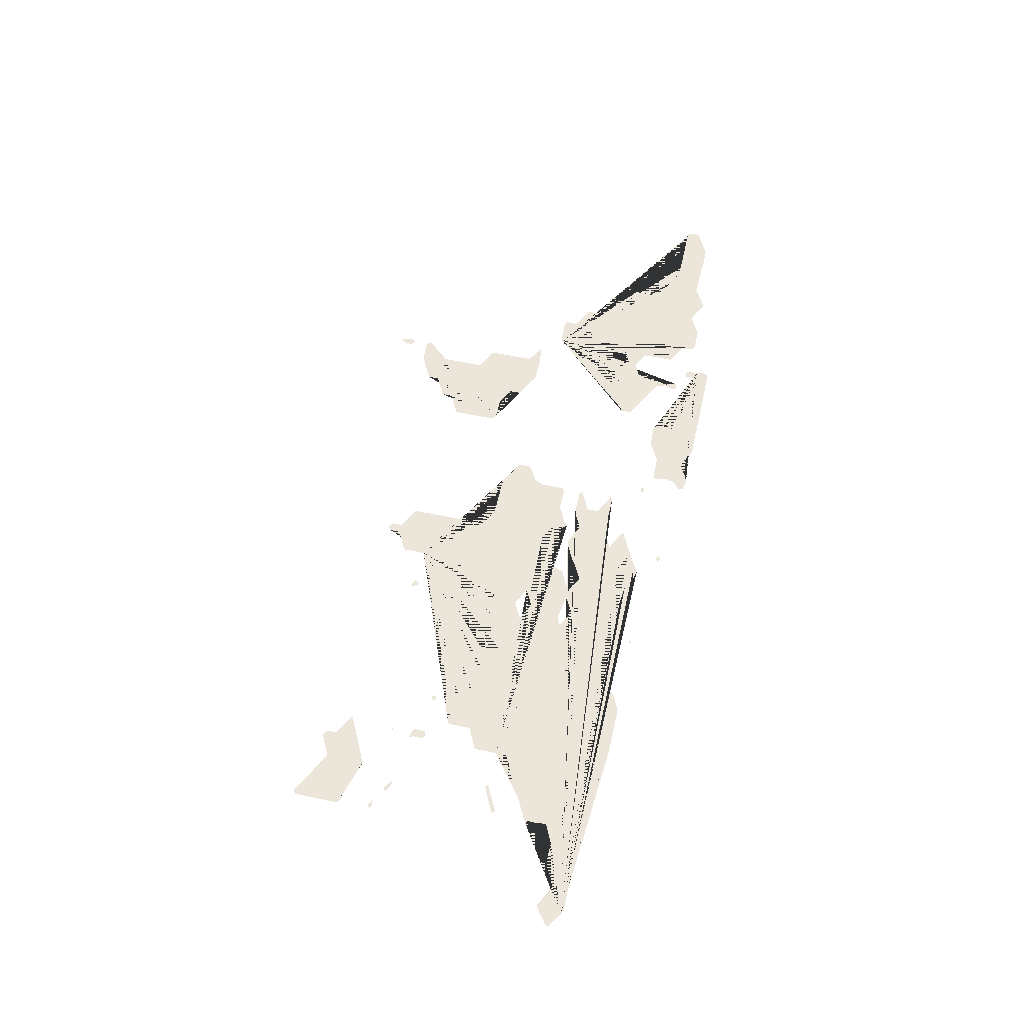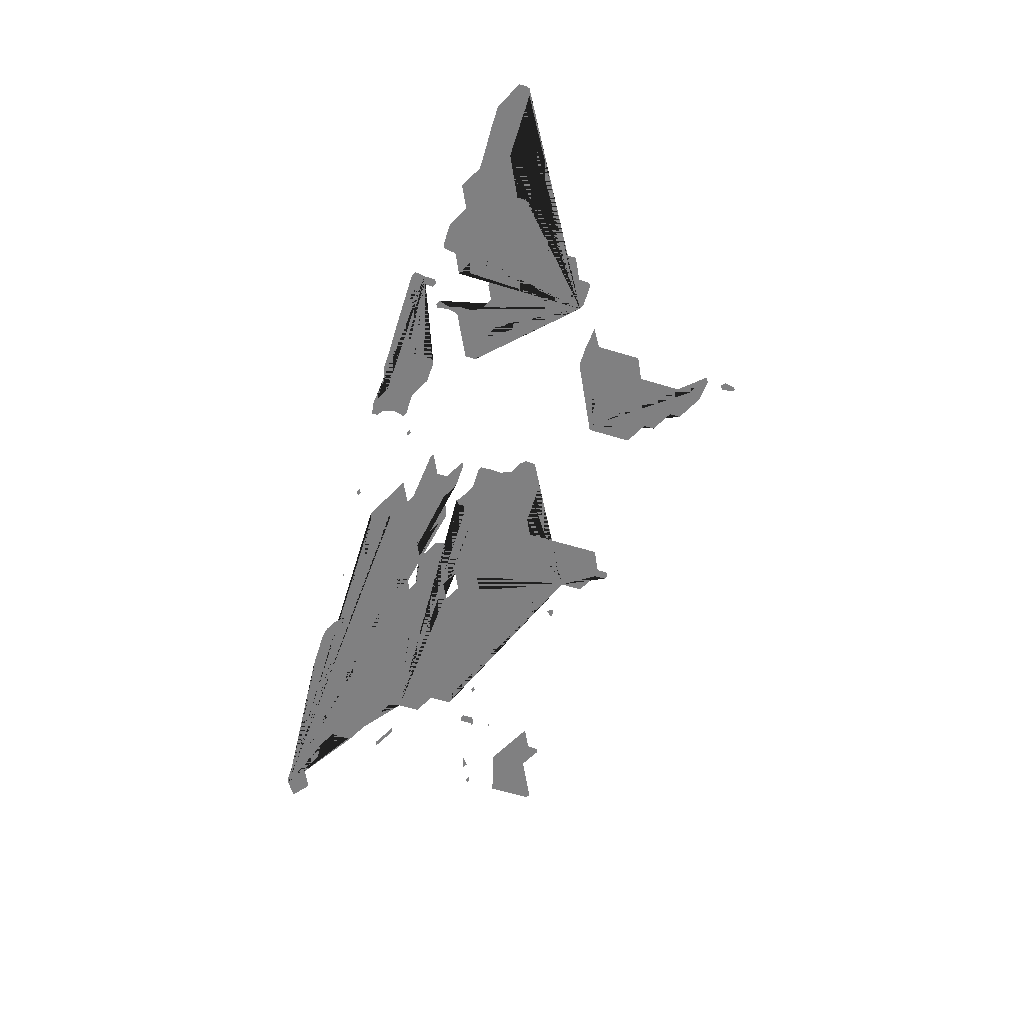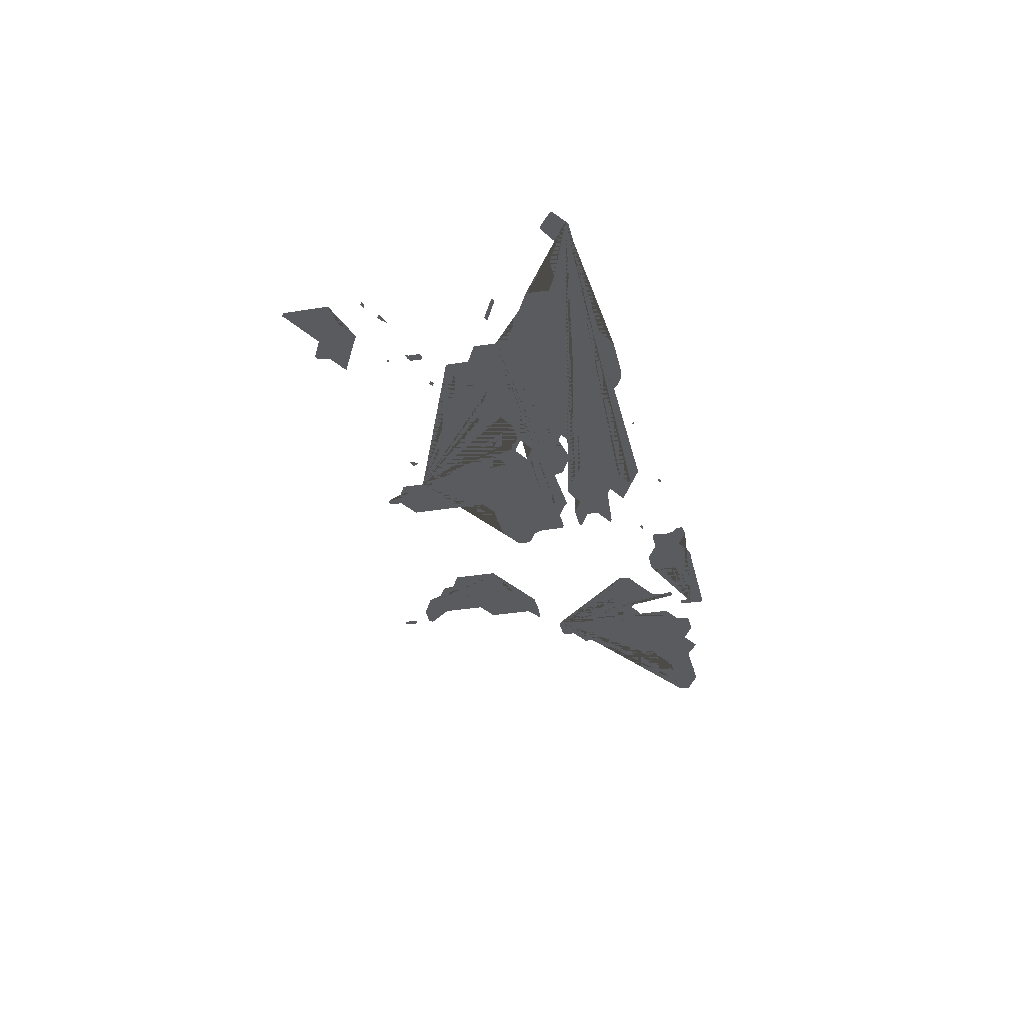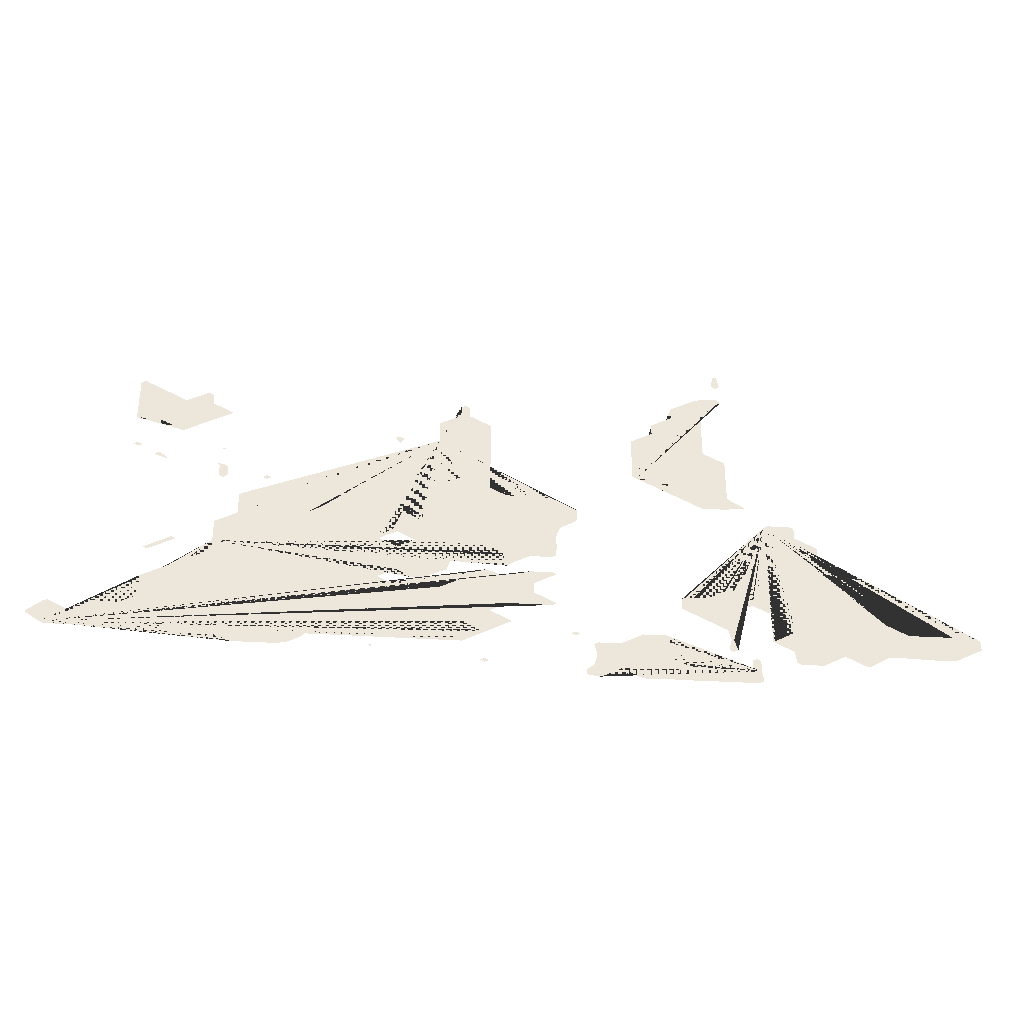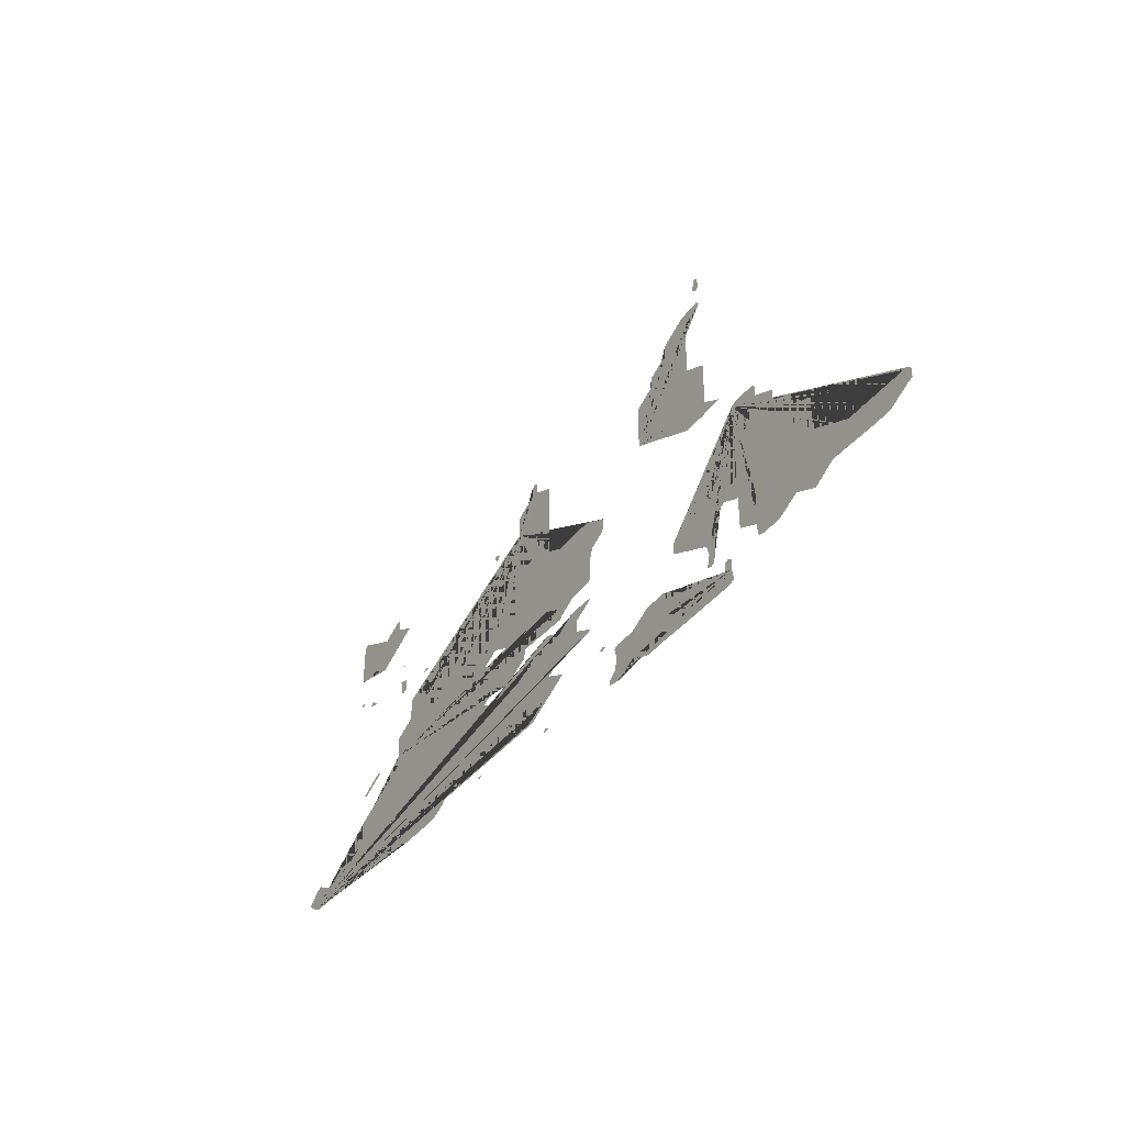
<metadata>
{"format":"obj","ext":"obj","renderer":"f3d","projection":"perspective","resolution":1024,"background":"white","views":[{"elev":55.6,"azim":102.6,"up":"+Y"},{"elev":-60.1,"azim":-107.3,"up":"+Y"},{"elev":-33.4,"azim":102.5,"up":"+Y"},{"elev":-33.2,"azim":175.1,"up":"+Z"},{"elev":-38.9,"azim":-123.5,"up":"+Z"}]}
</metadata>
<code>
o 平面.001
v -0.8005 0 0.5454
v -0.8356 -0 0.5454
v -0.8181 0 0.4703
v -0.8356 -0 0.4545
v -0.8181 0 0.5296
v -0.7272 0 0.4637
v -0.8181 0 0.5952
v -0.8267 0 0.5908
v -0.8094 -0 0.5908
v 1.654 0 0.3181
v 1.654 0 0.2272
v 1.654 0 0.236
v 1.636 0 0.2185
v 1.545 0 0.2185
v 1.654 0 0.409
v 1.654 0 0.3636
v 1.654 0 0.2727
v 1.636 0 0.4195
v 1.619 0 0.409
v 1.545 -0 0.3724
v 1.341 0 0.3181
v 1.528 -0 0.3636
v 1.363 -0 0.3724
v 1.346 -0 0.3636
v 1.255 0 0.2727
v 1.273 0 0.2639
v 1.454 -0 0.3269
v 1.381 0 0.3636
v 1.346 -0 0.2272
v 1.273 -0 0.2837
v 1.363 0 0.2185
v 0.5679 0 0.1931
v 0.5454 -0 0.1906
v 0.2902 0 0.3636
v 0.5278 0 0.1818
v 0.2902 0 0.3181
v 0.3636 0 0.2815
v 0.2551 -0 0.3636
v 0.2548 -0 0.3181
v 0.1642 0 0.2272
v 0.3811 -0 0.2727
v 0.3811 0 0.2272
v 0.1818 0 0.2816
v 0.1642 0 0.2727
v 0.2727 -0 0.3724
v -0.4369 0 0.2272
v -0.4545 -0 0.236
v -0.5278 0 0.2727
v -0.7447 0 0.2727
v -0.7447 -0 0.3636
v -0.7096 -0 0.4545
v -0.6187 -0 0.409
v -0.6363 -0 0.4178
v -0.7447 -0 0.2272
v -0.8181 0 0.4457
v -0.7447 -0 0.3181
v -0.6187 -0 0.3636
v -0.7447 -0 0.409
v -0.5454 0 0.3262
v -0.5291 0 0.3181
v 1.636 0 0.09968
v 1.612 0 0.0909
v 1.472 0 0.1818
v 1.454 0 0.1715
v 1.545 0 0.05728
v 1.563 -0 0.04545
v 1.545 0 0.03667
v 1.528 -0 0.04545
v 1.654 0 0.0909
v 1.636 0 0.08211
v 1.503 0 0.0242
v 1.273 -0 -0.05423
v 1.255 0 -0.04545
v 1.29 0 -0.04545
v 1.301 0 0.01404
v 1.273 -0 0.008829
v 1.437 -0 0.1818
v 1.255 0 -0
v 1.29 0 -0
v 1.091 0 -0.03467
v 1.073 0 -0.04545
v 1.108 0 -0.04545
v 1.267 0 0.0909
v 1.273 -0 0.08803
v 1.281 0 0.0909
v 1.273 0 0.09374
v 1.283 0 0.08585
v 0.472 -0 -0
v 0.4545 -0 0.008781
v 0.5629 0 0.1818
v 0.5454 0 0.1596
v 0.472 -0 -0.04545
v 0.5454 0 -0.08211
v 0.3811 -0 0.0909
v 0.2916 -0 -0
v 0.3636 0 -0.03601
v 0.1642 0 0.1818
v 0.3636 -0 0.03601
v 0.1642 0 0.1363
v 0.3811 0 0.04545
v 0.1642 0 -0.04545
v 0.0909 0 -0.08211
v 0.1642 0 0.0909
v 0.1642 0 0.04545
v 0.1642 0 -0
v 0.4356 0 -0
v 0.3811 0 0.1363
v 0.3811 0 0.1818
v -0.4369 -0 0.0909
v -0.4369 0 0.04545
v -0.4545 0 0.03667
v -0.4369 0 0.1818
v -0.4369 0 0.1363
v -0.5454 0 0.03647
v -0.8356 -0 -0
v -0.6183 0 -0
v -0.8356 -0 0.0909
v -0.6187 -0 -0.04545
v -0.8356 -0 -0.04545
v -0.909 0 -0.09002
v -0.8356 -0 0.1363
v -0.8356 -0 0.04545
v -0.7447 -0 0.1818
v -0.8181 -0 0.1451
v -0.9107 0 -0.0909
v 1.199 -0 -0.1818
v 1.199 -0 -0.1363
v 1.182 -0 -0.1276
v 1.29 0 -0.2727
v 1.29 0 -0.3181
v 1.091 -0 -0.1601
v 1.073 -0 -0.1818
v 1.273 0 -0.2639
v 1.138 -0 -0.1363
v 1.073 -0 -0.2272
v 0.9998 0 -0.2639
v 1.199 -0 -0.2272
v 1.091 0 -0.05408
v 0.6363 -0 -0.236
v 0.5629 0 -0.2727
v 0.5629 0 -0.0909
v 0.5454 0 -0.09968
v 0.472 -0 -0.1363
v 0.6187 -0 -0.3181
v 0.5454 0 -0.2815
v 0.8649 -0 -0.1818
v 0.909 -0 -0.2038
v 0.9265 0 -0.2272
v 0.8005 -0 -0.1818
v 0.6538 0 -0.2272
v 0.6363 -0 -0.2185
v 0.8181 -0 -0.173
v 0.8005 0 -0.2727
v 0.7272 -0 -0.3094
v 0.6363 -0 -0.3094
v 0.5278 0 -0.1818
v 0.4545 -0 -0.2185
v 0.4545 0 -0.1451
v 0.5629 0 -0.1818
v 0.5454 -0 -0.173
v 0.8005 -0 -0.2272
v 0.3811 0 -0.1818
v -0 0 -0.08211
v 0.472 -0 -0.3181
v -0.1085 -0 -0.2727
v -0.0909 0 -0.08211
v -0.1085 -0 -0.0909
v -0.1818 0 -0.129
v -0.1268 -0 -0.2272
v -0.1818 0 -0.1996
v -0.1109 0 -0.3181
v -0.1992 0 -0.1818
v -0.1964 0 -0.1363
v -0.8914 0 -0.3181
v -0.909 0 -0.2973
v -0.9823 -0 -0.2272
v -0.9265 0 -0.3181
v -0.8181 0 -0.09968
v -0.9998 -0 -0.236
v -0.6363 -0 -0.05423
v -0.7096 -0 -0.0909
v -0.9998 -0 -0.173
v -0.9823 -0 -0.1818
v -0.7272 0 -0.09968
v -0.909 0 -0.09177
v -1.073 -0 -0.2727
v -1.182 0 -0.2639
v -1.199 -0 -0.2727
v -1.108 -0 -0.2272
v -1.091 -0 -0.173
v -1.073 0 -0.3181
v -1.108 -0 -0.1818
v -1.199 -0 -0.3181
v 1.472 0 -0.4999
v 1.454 -0 -0.4911
v 1.563 -0 -0.409
v 1.545 -0 -0.4178
v 1.545 -0 -0.5366
v 1.563 -0 -0.5454
v 1.472 0 -0.3636
v 1.545 -0 -0.4002
v 1.563 -0 -0.5908
v 1.454 -0 -0.3548
v 1.437 -0 -0.3636
v 1.381 -0 -0.4545
v 1.363 0 -0.4457
v 1.528 -0 -0.409
v 1.454 0 -0.3724
v 1.29 0 -0.3636
v 1.29 0 -0.409
v 0.6187 -0 -0.4999
v 0.5454 0 -0.4633
v 0.5454 -0 -0.5366
v 0.5454 -0 -0.3548
v 0.2727 0 -0.3269
v 0.4369 -0 -0.4999
v 0.3636 0 -0.4633
v 0.472 -0 -0.4999
v 0.3392 0 -0.4545
v 0.3245 0 -0.409
v 0.1818 0 -0.4457
v 0.151 -0 -0.4545
v 0.4369 -0 -0.3636
v 0.3636 -0 -0.4002
v 0.3636 -0 -0.5366
v 0.2902 0 -0.4999
v 0.2727 0 -0.4877
v 0.0909 0 -0.4845
v 0.03078 0 -0.4545
v -0 0 -0.4457
v 0.1818 0 -0.3269
v 0.1085 -0 -0.3636
v 0.3636 0 -0.3253
v 0.2062 0 -0.4545
v 0.07438 -0 -0.409
v 0.0909 0 -0.4237
v 0.1074 -0 -0.409
v -0.0909 0 -0.3724
v -0.01756 -0 -0.4999
v -0.1085 -0 -0.3636
v -0.0909 0 -0.4457
v -0.1085 -0 -0.4545
v -0.01756 -0 -0.5454
v -0.0909 -0 -0.582
v -0.1085 -0 -0.5908
v -0.0909 0 -0.4633
v -0 0 -0.3724
v -0.7272 0 -0.5364
v -0.909 0 -0.5622
v -0.9661 0 -0.5908
v -0.6187 -0 -0.5908
v -0.8914 0 -0.409
v -0.9823 -0 -0.4999
v -0.909 -0 -0.5366
v -0.8356 -0 -0.4999
v -0.8583 0 -0.4545
v -0.8518 0 -0.5908
v -0.8001 0 -0.4999
v -0.6187 -0 -0.5454
v -0.6363 -0 -0.5366
v -0.8181 0 -0.4746
v -0.909 0 -0.4633
v -0.8914 0 -0.3636
v -1.29 0 -0.409
v -1.363 0 -0.4457
v -1.381 -0 -0.4999
v -1.381 0 -0.4545
v -1.273 -0 -0.3548
v -1.29 0 -0.3636
v -1.381 -0 -0.5908
v -1.381 -0 -0.5454
v -0.9998 -0 -0.3548
v 1.745 0 -0.6817
v 1.727 -0 -0.6729
v 1.986 0 -0.7272
v 1.986 0 -0.734
v 1.926 0 -0.7734
v 1.891 -0 -0.6817
v 1.818 -0 -0.7184
v 1.909 -0 -0.7814
v 1.818 -0 -0.7814
v 1.727 -0 -0.7814
v 1.636 -0 -0.7814
v 1.909 -0 -0.6729
v 1.926 0 -0.681
v 1.559 -0 -0.6363
v 1.636 -0 -0.6729
v 1.545 -0 -0.7814
v 1.454 -0 -0.7814
v 0.9998 0 -0.8268
v 1.091 0 -0.8268
v 1.273 0 -0.7843
v 1.205 0 -0.8181
v 1.182 0 -0.8268
v 1.363 -0 -0.7814
v 0.8885 0 -0.7726
v 0.8181 0 -0.7374
v 0.6363 0 -0.7359
v 0.5454 0 -0.7381
v 0.7272 0 -0.7359
v 0.9579 0 -0.8181
v 0.909 0 -0.7936
v 0.6461 -0 -0.8181
v 0.6363 0 -0.8132
v 0.6265 -0 -0.8181
v 0.6363 0 -0.823
v 0.1642 0 -0.7272
v 0.1818 0 -0.7359
v 0.0909 0 -0.6905
v 0.1642 0 -0.6363
v 0.0909 -0 -0.5996
v 0.4545 0 -0.7359
v 0.3069 0 -0.7726
v 0.2727 -0 -0.7814
v 0.3636 0 -0.7443
v 0.2551 -0 -0.7726
v 0.07333 -0 -0.6817
v 0.1994 0 -0.7272
v 0.2727 -0 -0.7638
v -0 -0 -0.5996
v 0.346 -0 -0.7272
v 0.2727 0 -0.6905
v 0.0909 -0 -0.6729
v -0.4369 0 -0.7272
v -0.3636 -0 -0.7638
v -0.0909 -0 -0.5996
v -0.4545 -0 -0.7184
v -0.2551 -0 -0.7726
v -0.2727 0 -0.7635
v -0.1818 -0 -0.7184
v -0.2 0 -0.7272
v -0.1818 0 -0.7359
v -0.1642 0 -0.7272
v -0.2676 -0 -0.8181
v -0.9998 -0 -0.5996
v -0.909 0 -0.8086
v -0.9265 0 -0.8181
v -0.7272 0 -0.645
v -0.8005 0 -0.6817
v -0.8914 0 -0.8181
v -0.6363 -0 -0.5996
v -0.7272 -0 -0.8547
v -0.7447 -0 -0.8635
v -0.5629 0 -0.7726
v -0.5454 0 -0.7161
v -0.8356 -0 -0.6817
v -0.8356 -0 -0.6363
v -0.7096 -0 -0.6363
v -0.8005 0 -0.7726
v -0.8181 -0 -0.7814
v -0.6363 -0 -0.8547
v -0.837 0 -0.7726
v -0.9823 -0 -0.7272
v -0.9998 -0 -0.7184
v -0.5629 0 -0.7272
v -1.073 -0 -0.6363
v -0.5629 0 -0.8181
v -0.9998 -0 -0.736
v -1.075 0 -0.7726
v -0.8129 -0 -0.7272
v -0.8231 0 -0.7272
v -1.073 -0 -0.8181
v -1.091 0 -0.8268
v -1.108 0 -0.8268
v -1.182 0 -0.8268
v -1.199 -0 -0.8181
v -1.273 -0 -0.7814
v -1.454 0 -0.6275
v -1.472 0 -0.6363
v -1.545 -0 -0.6729
v -1.073 0 -0.6817
v -1.381 0 -0.8181
v -1.363 0 -0.8268
v -1.454 -0 -0.7764
v -1.346 -0 -0.8181
v -1.636 -0 -0.6729
v -1.839 0 -0.7272
v -1.839 0 -0.6925
v -1.636 -0 -0.7814
v -1.727 -0 -0.6729
v -1.745 -0 -0.7726
v -1.818 0 -0.7359
v -1.727 -0 -0.7814
v -1.818 -0 -0.6729
v -1.835 -0 -0.6817
v -1.545 0 -0.7779
v -0.2254 0 -0.909
v -0.2727 0 -0.9177
v 0.1994 0 -0.8635
v 0.1818 0 -0.8723
v 0.1642 0 -0.8635
v -0.2254 0 -0.8872
v -0.2551 -0 -0.8635
v 0.1818 -0 -0.8547
v -0.8181 0 -0.9177
v -0.3636 0 -0.8763
v -0.4288 0 -0.909
v -0.2983 0 -0.909
v -0.9338 0 -0.909
v -0.909 0 -0.9177
v -0.6363 0 -0.9177
v -0.8914 0 -0.8635
v -0.8181 -0 -0.9002
v -0.9265 0 -0.8635
v -0.4545 0 -0.9177
v -0.7272 0 -0.9177
v -0.5454 0 -0.9163
f 69 70 62 61
f 11 13 14 63 64 77 31 29 26 25 30 21 24 23 28 27 22 20 19 18 15 16 10 17 12
f 68 65 66 67 71
f 90 91 35 33 32
f 108 107 94 100 98 95 96 106 89 88 92 93 141 142 143 158 162 157 156 160 159 151 150 139 140 155 154 153 161 149 152 146 147 148 136 135 132 131 134 128 127 126 137 133 129 130 144 145 164 171 165 169 170 172 173 168 167 166 163 102 101 105 104 103 99 97 40 44 43 39 38 45 34 36 37 41 42
f 111 114 116 118 180 181 184 178 185 125 120 119 115 122 117 121 124 123 54 49 56 50 58 55 4 3 6 51 53 52 57 59 60 48 47 46 112 113 109 110
f 183 176 179 186 191 272 177 175 174 263 252 256 262 253 254 255 261 258 248 260 259 251 341 348 338 339 360 349 350 352 361 346 347 257 249 250 335 356 371 354 353 358 359 362 363 364 365 366 367 375 373 372 374 386 379 383 381 382 377 378 385 384 380 376 370 369 368 270 271 266 267 265 264 269 268 193 188 187 189 192 190 182
f 404 337 336 340 402 403 343 342 351 357 344 355 345 327 324 325 329 328 334 393 392 387 388 398 396 397 405 407 401 406 395 400 399
f 391 394 389 390
f 277 280 281 282 283 288 289 295 292 293 294 291 290 301 302 296 297 300 298 299 312 315 321 322 318 319 313 314 316 308 307 309 317 323 310 311 320 326 245 244 243 239 246 242 241 230 229 228 222 221 234 227 226 225 216 218 213 211 194 198 199 202 286 287 274 273 279 278 284 285 275 276
f 197 207 208 204 203 200 201 196
f 209 210 206 205 195 194 211 212 218 216 217 219 220 224 223 233 215 231 232 237 236 235 247 238 240 171 164 214 144 130
f 306 305 304 303
f 332 331 330 333
f 80 82 138 81
f 78 76 75 79 74 72 73
f 84 83 86 85 87
f 1 5 2 8 7 9

</code>
